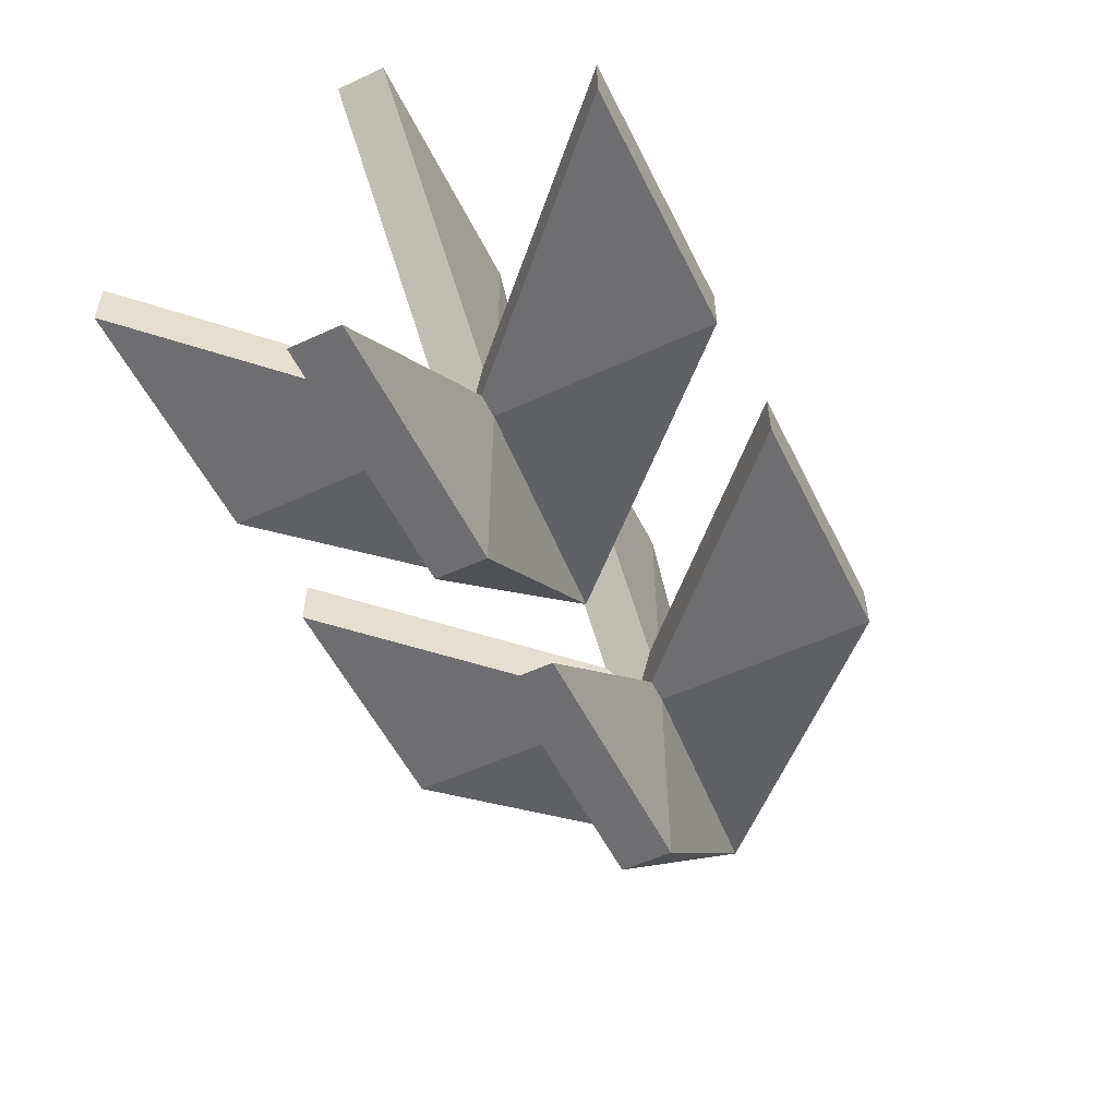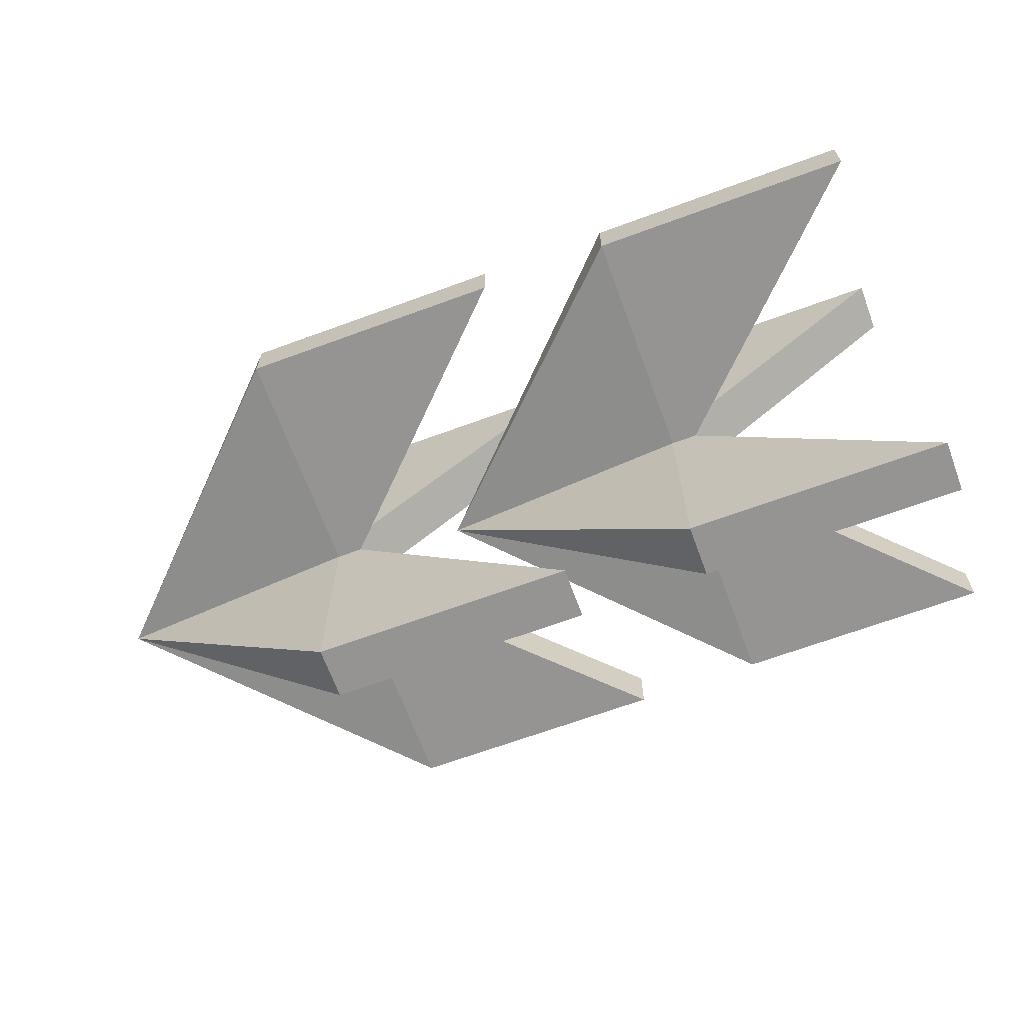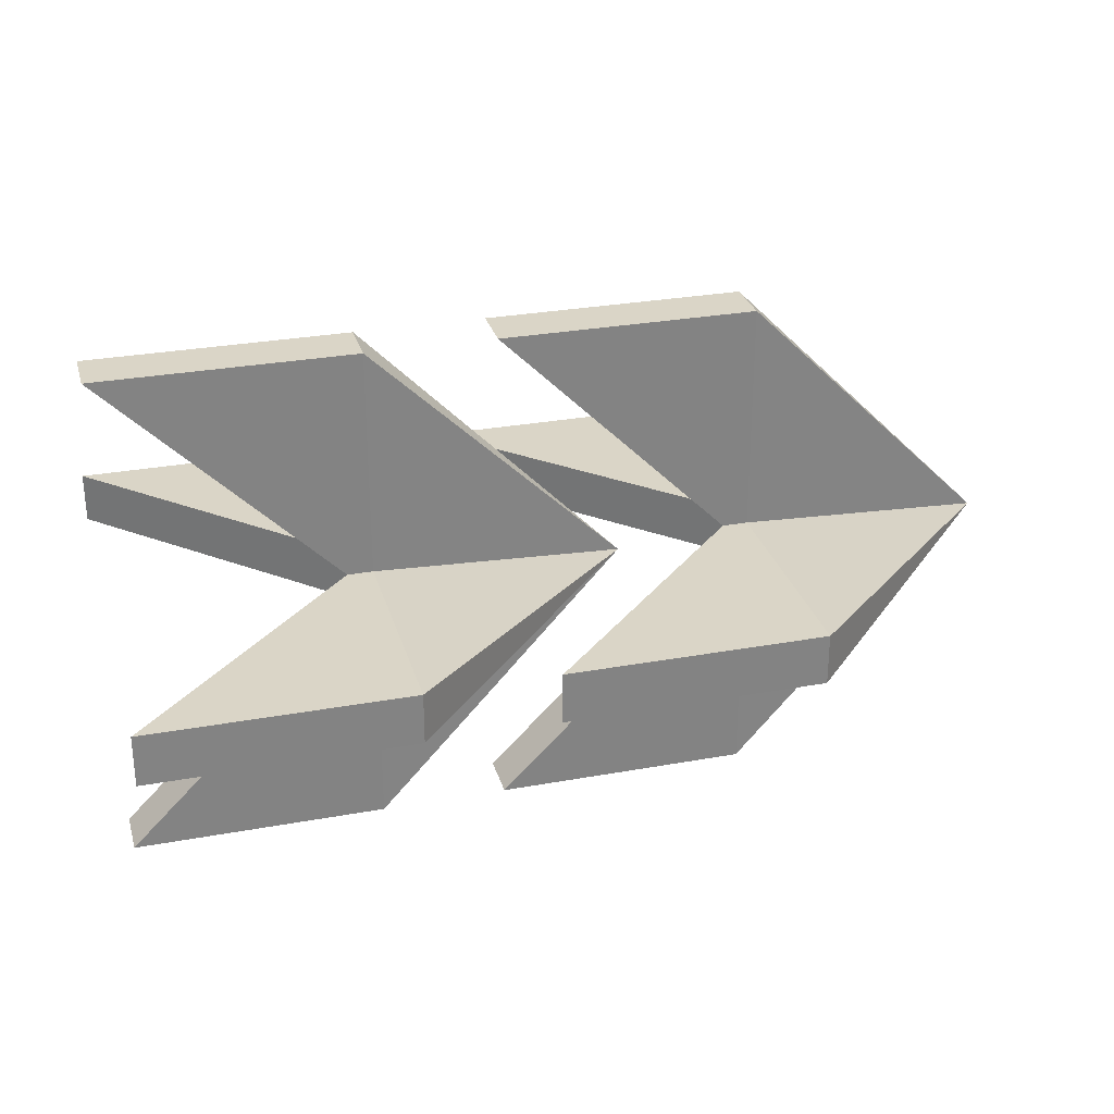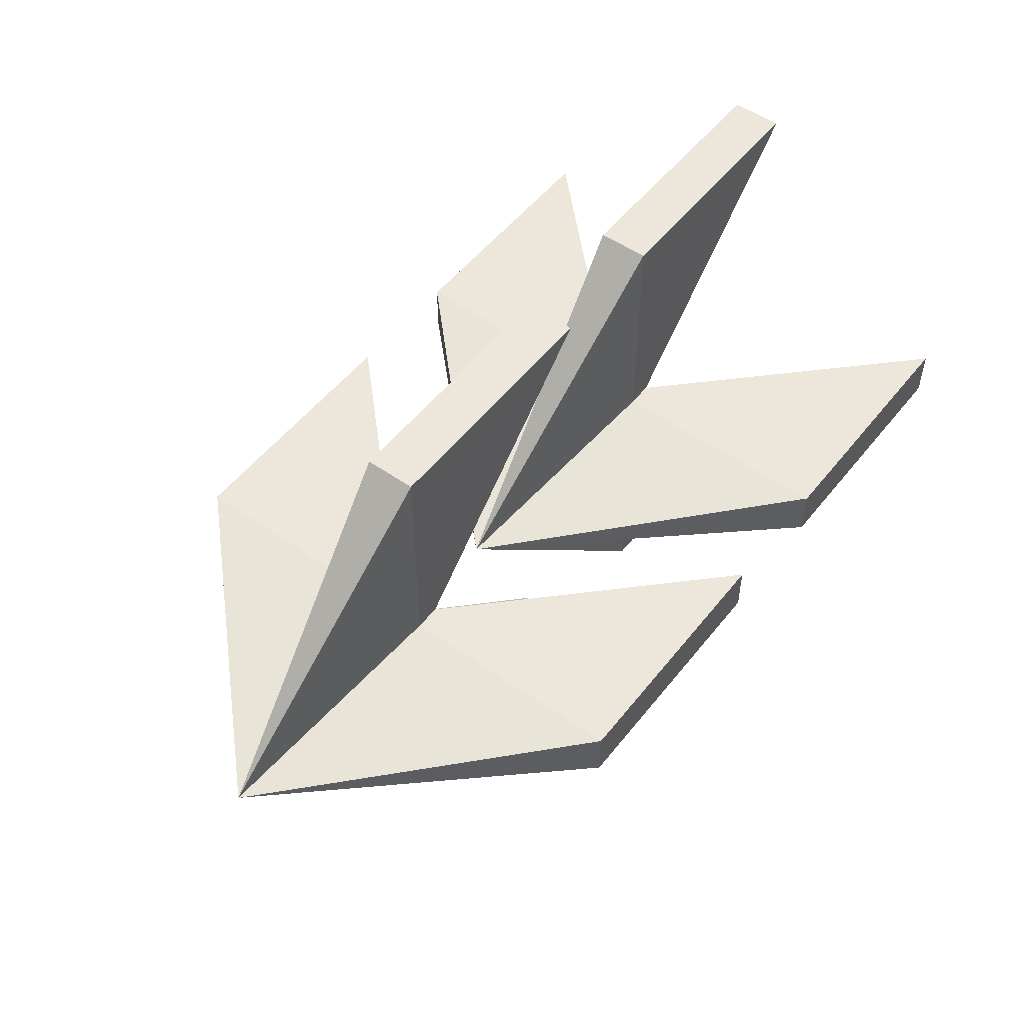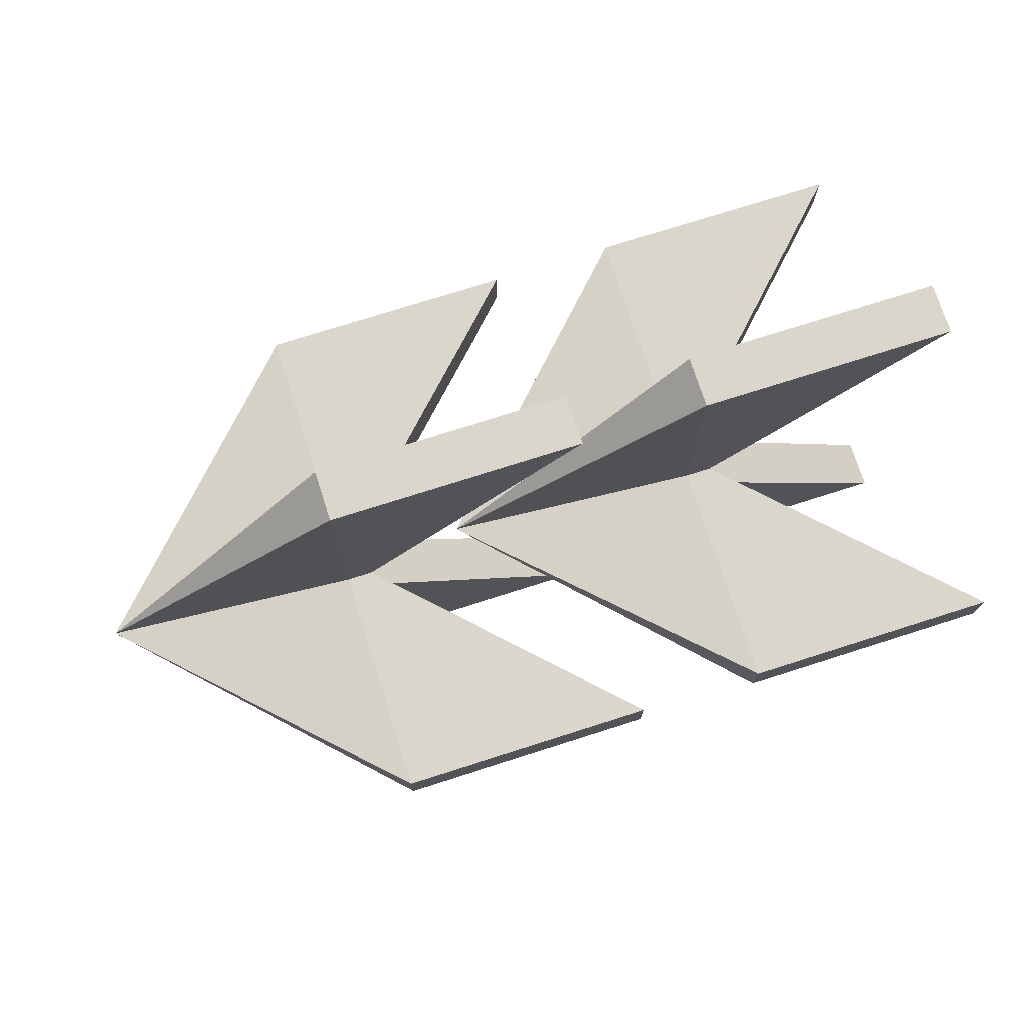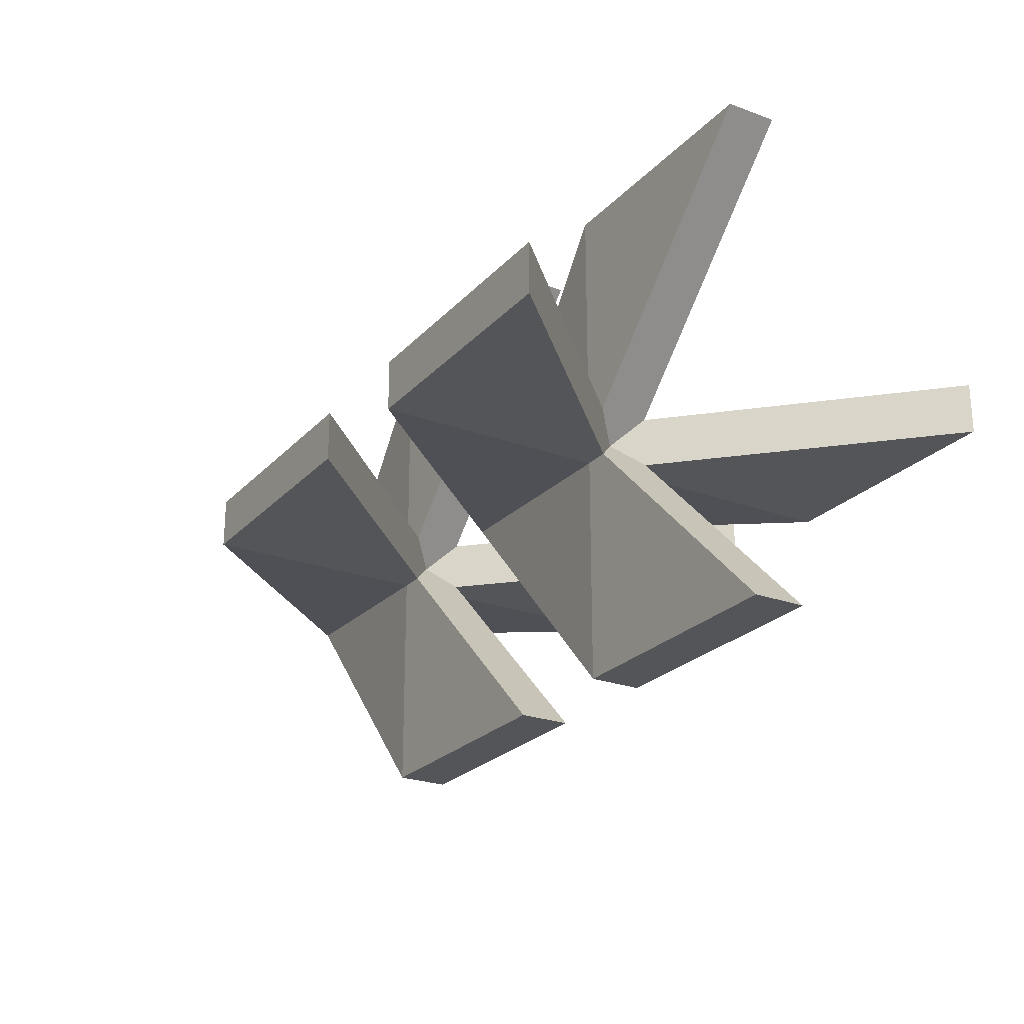
<metadata>
{"format":"obj","ext":"obj","renderer":"f3d","projection":"perspective","resolution":1024,"background":"white","views":[{"elev":-54.4,"azim":-64.0,"up":"+Z"},{"elev":-67.2,"azim":-159.8,"up":"+Y"},{"elev":29.0,"azim":-15.2,"up":"+Y"},{"elev":52.2,"azim":127.1,"up":"+Y"},{"elev":73.8,"azim":162.3,"up":"+Z"},{"elev":-24.2,"azim":-121.4,"up":"+Z"}]}
</metadata>
<code>
o Plane.003_Plane.004
v -0.7 -0.04 -0.4
v -0.7 -0.04 0.4
v -0.3 -0.04 -0.4
v 0.1 0 0
v -0.3 -0.04 0.4
v -0.3 -0.04 0
v -0.1 -0.04 -0.4
v -0.1 -0.04 0.4
v 0.3 -0.04 -0.4
v 0.7 0 0
v 0.3 -0.04 0.4
v 0.3 -0.04 0
v -0.7 0.04 -0.4
v -0.7 0.04 0.4
v -0.3 0.04 -0.4
v -0.3 0.04 0.4
v -0.3 0.04 0
v -0.1 0.04 -0.4
v -0.1 0.04 0.4
v 0.3 0.04 -0.4
v 0.3 0.04 0.4
v 0.3 0.04 0
v -0.7 -0.4 0.04
v -0.7 0.4 0.04
v -0.3 -0.4 0.04
v -0.3 0.4 0.04
v -0.3 0 0.04
v -0.1 -0.4 0.04
v -0.1 0.4 0.04
v 0.3 -0.4 0.04
v 0.3 0.4 0.04
v 0.3 0 0.04
v -0.7 -0.4 -0.04
v -0.7 0.4 -0.04
v -0.3 -0.4 -0.04
v -0.3 0.4 -0.04
v -0.3 0 -0.04
v -0.1 -0.4 -0.04
v -0.1 0.4 -0.04
v 0.3 -0.4 -0.04
v 0.3 0.4 -0.04
v 0.3 0 -0.04
f 5 6 4
f 5 2 6
f 6 1 3
f 4 6 3
f 11 12 10
f 11 8 12
f 12 7 9
f 10 12 9
f 16 4 17
f 16 17 14
f 17 15 13
f 4 15 17
f 21 10 22
f 21 22 19
f 22 20 18
f 10 20 22
f 4 3 15
f 2 5 16 14
f 1 6 17 13
f 3 1 13 15
f 5 4 16
f 6 2 14 17
f 10 9 20
f 8 11 21 19
f 7 12 22 18
f 9 7 18 20
f 11 10 21
f 12 8 19 22
f 26 27 4
f 26 24 27
f 27 23 25
f 4 27 25
f 31 32 10
f 31 29 32
f 32 28 30
f 10 32 30
f 36 4 37
f 36 37 34
f 37 35 33
f 4 35 37
f 41 10 42
f 41 42 39
f 42 40 38
f 10 40 42
f 4 25 35
f 24 26 36 34
f 23 27 37 33
f 25 23 33 35
f 26 4 36
f 27 24 34 37
f 10 30 40
f 29 31 41 39
f 28 32 42 38
f 30 28 38 40
f 31 10 41
f 32 29 39 42

</code>
